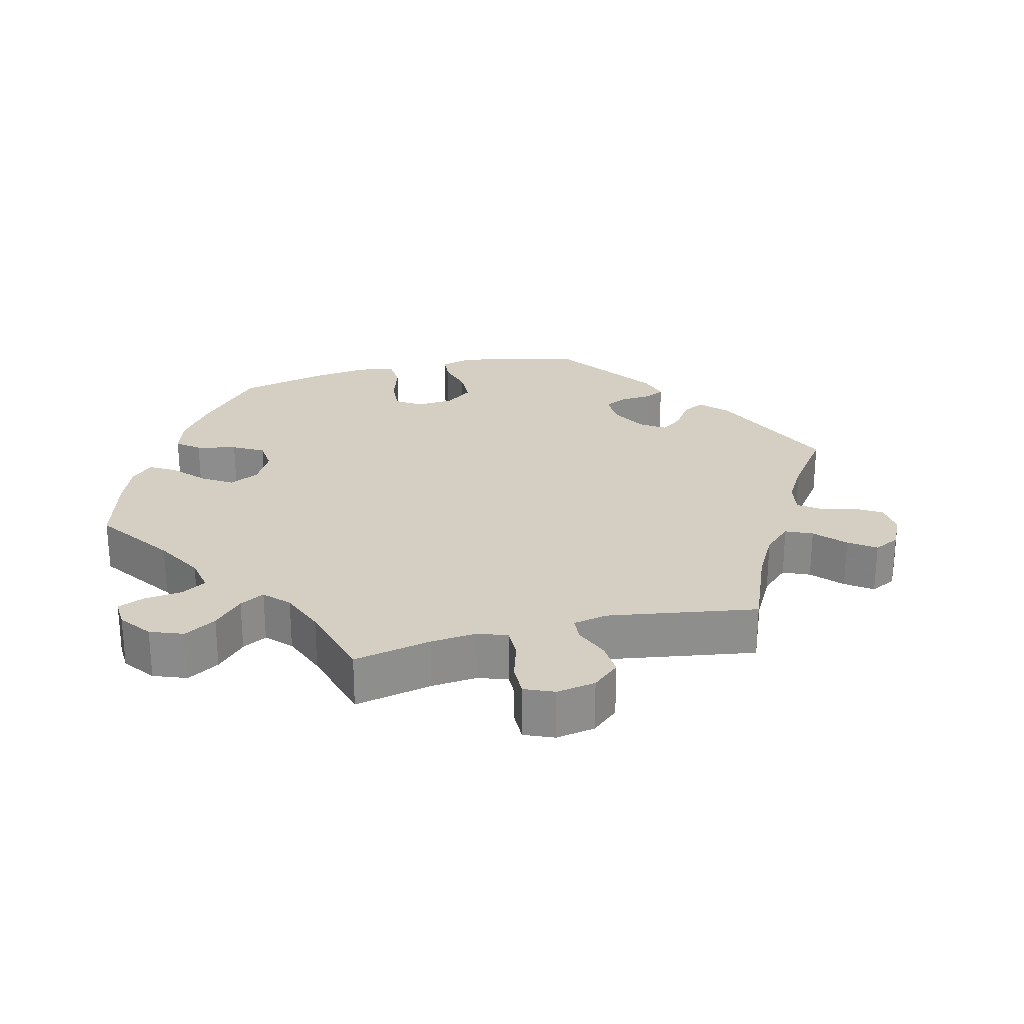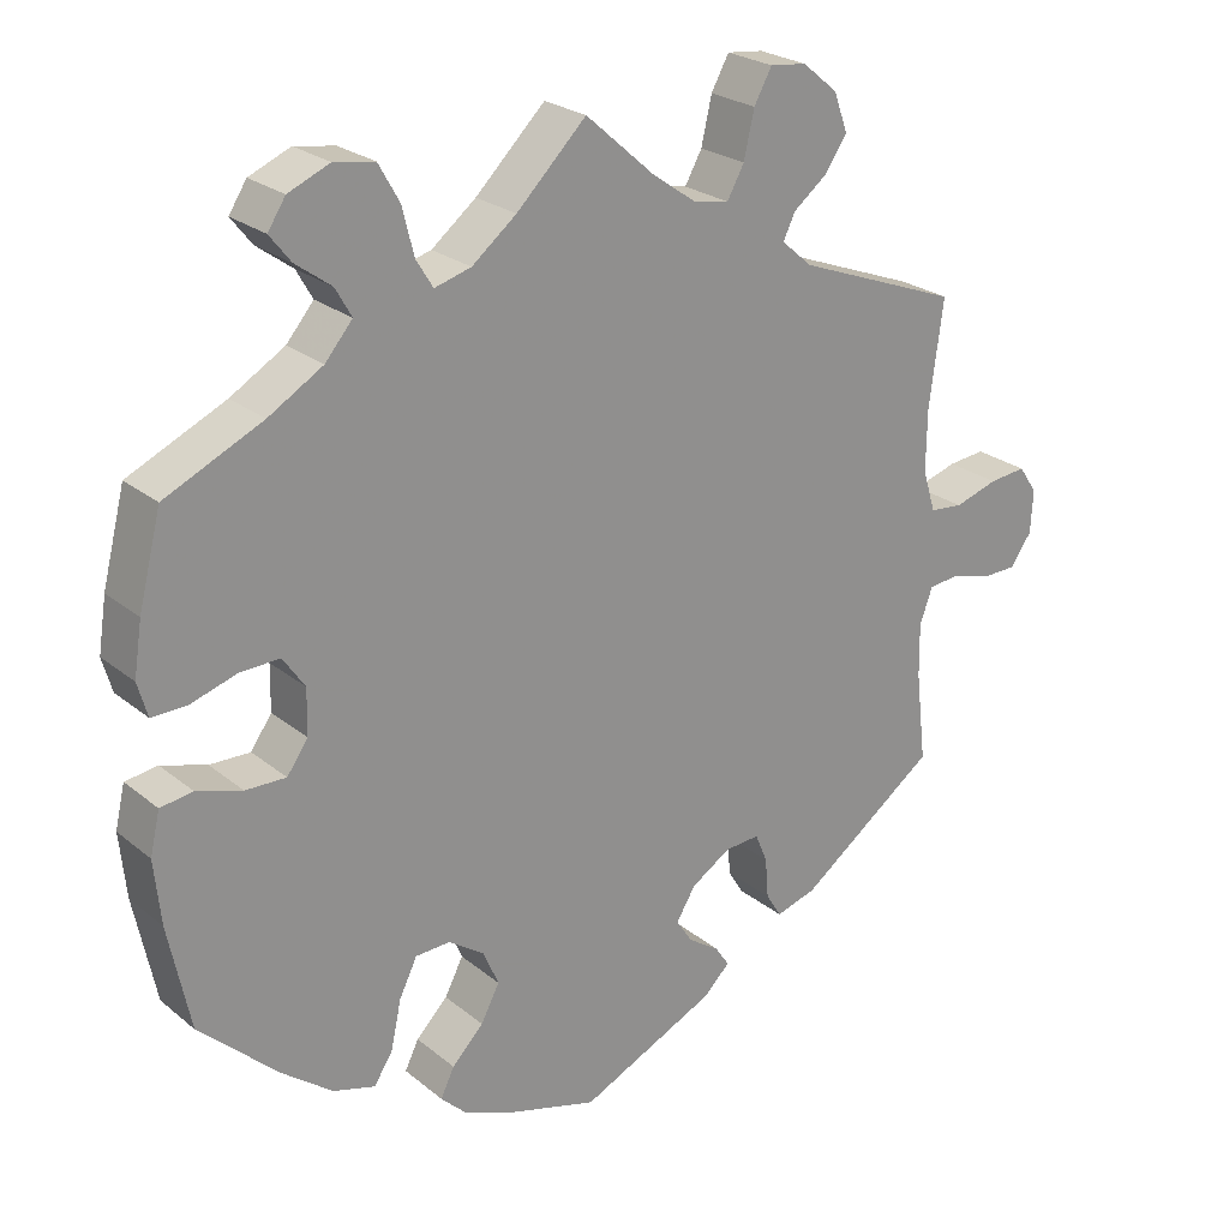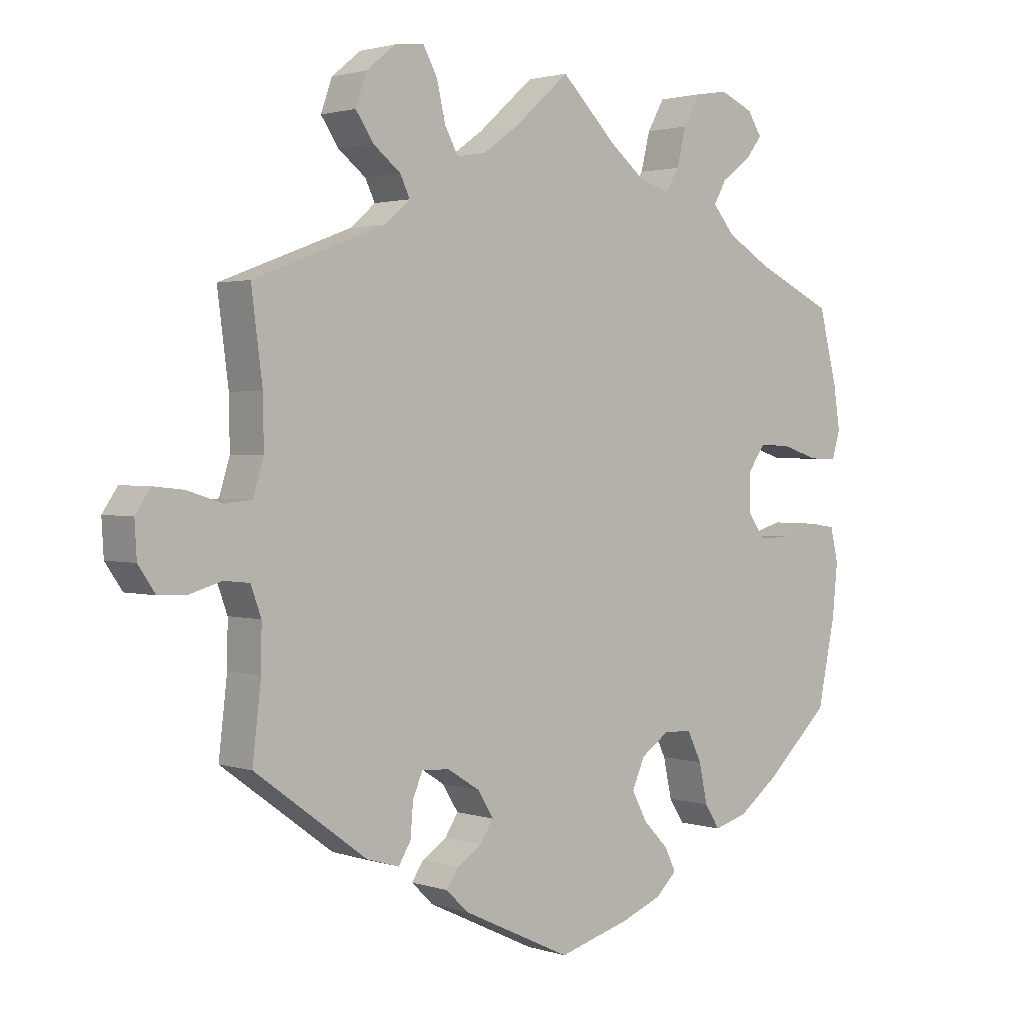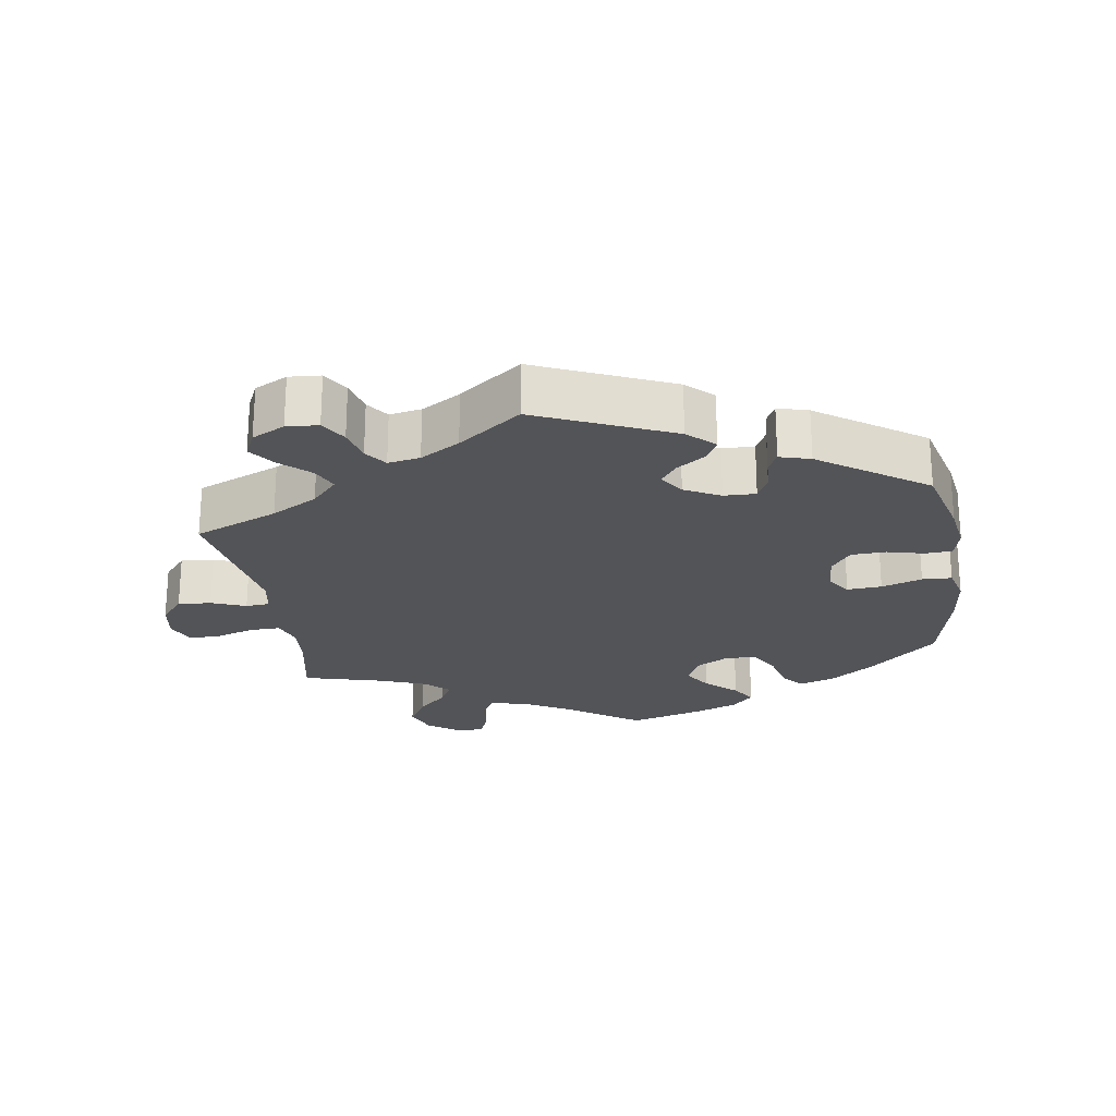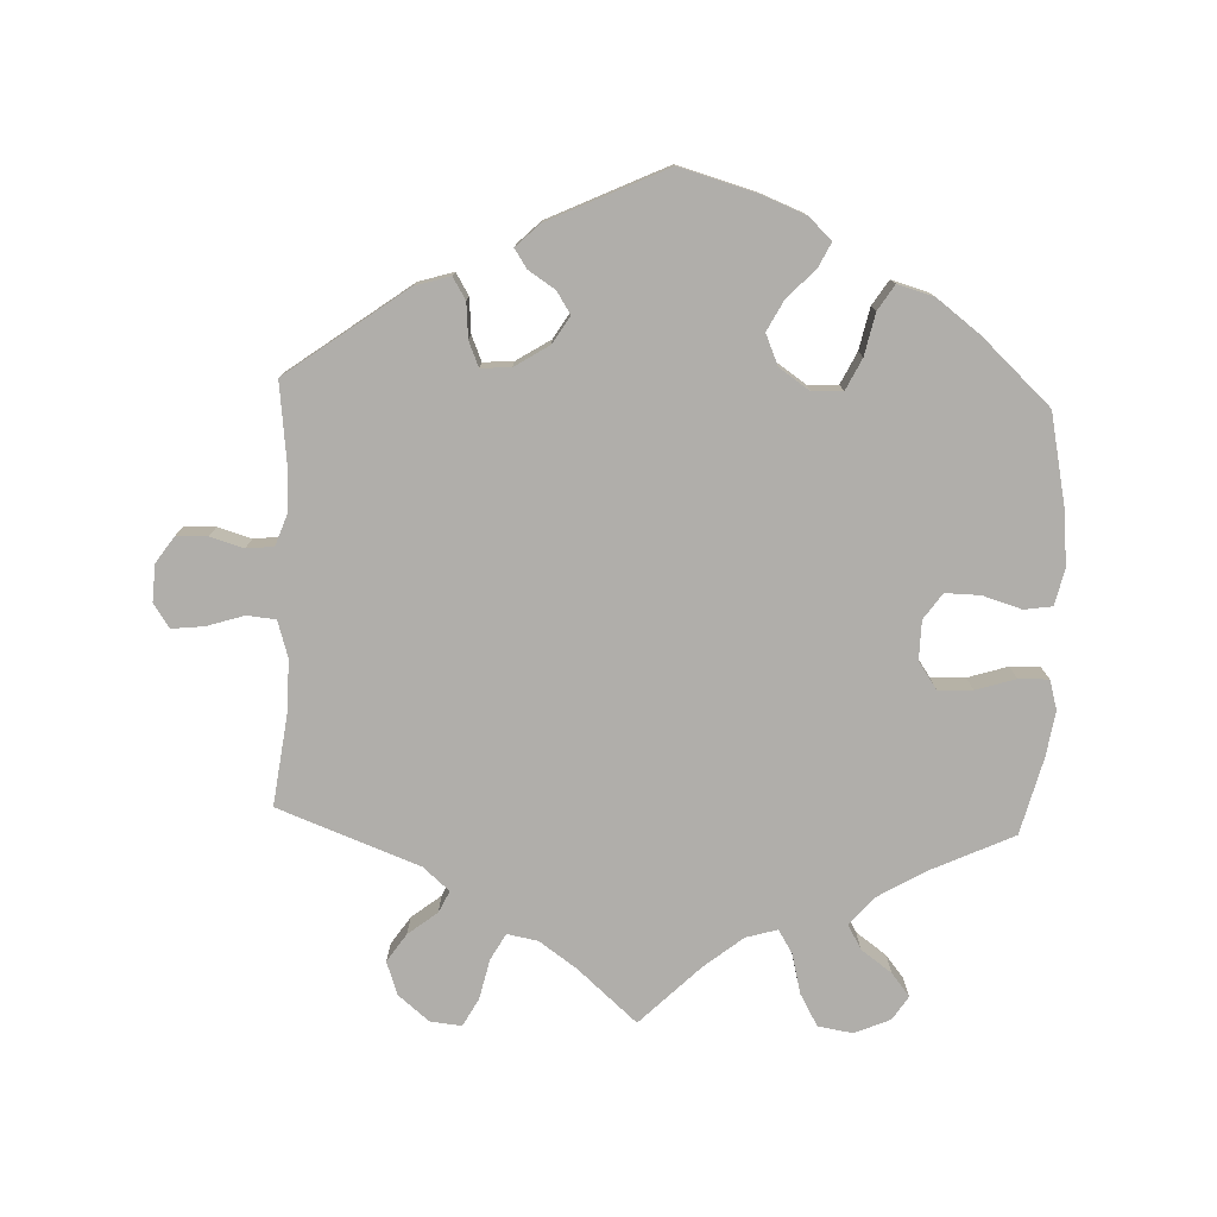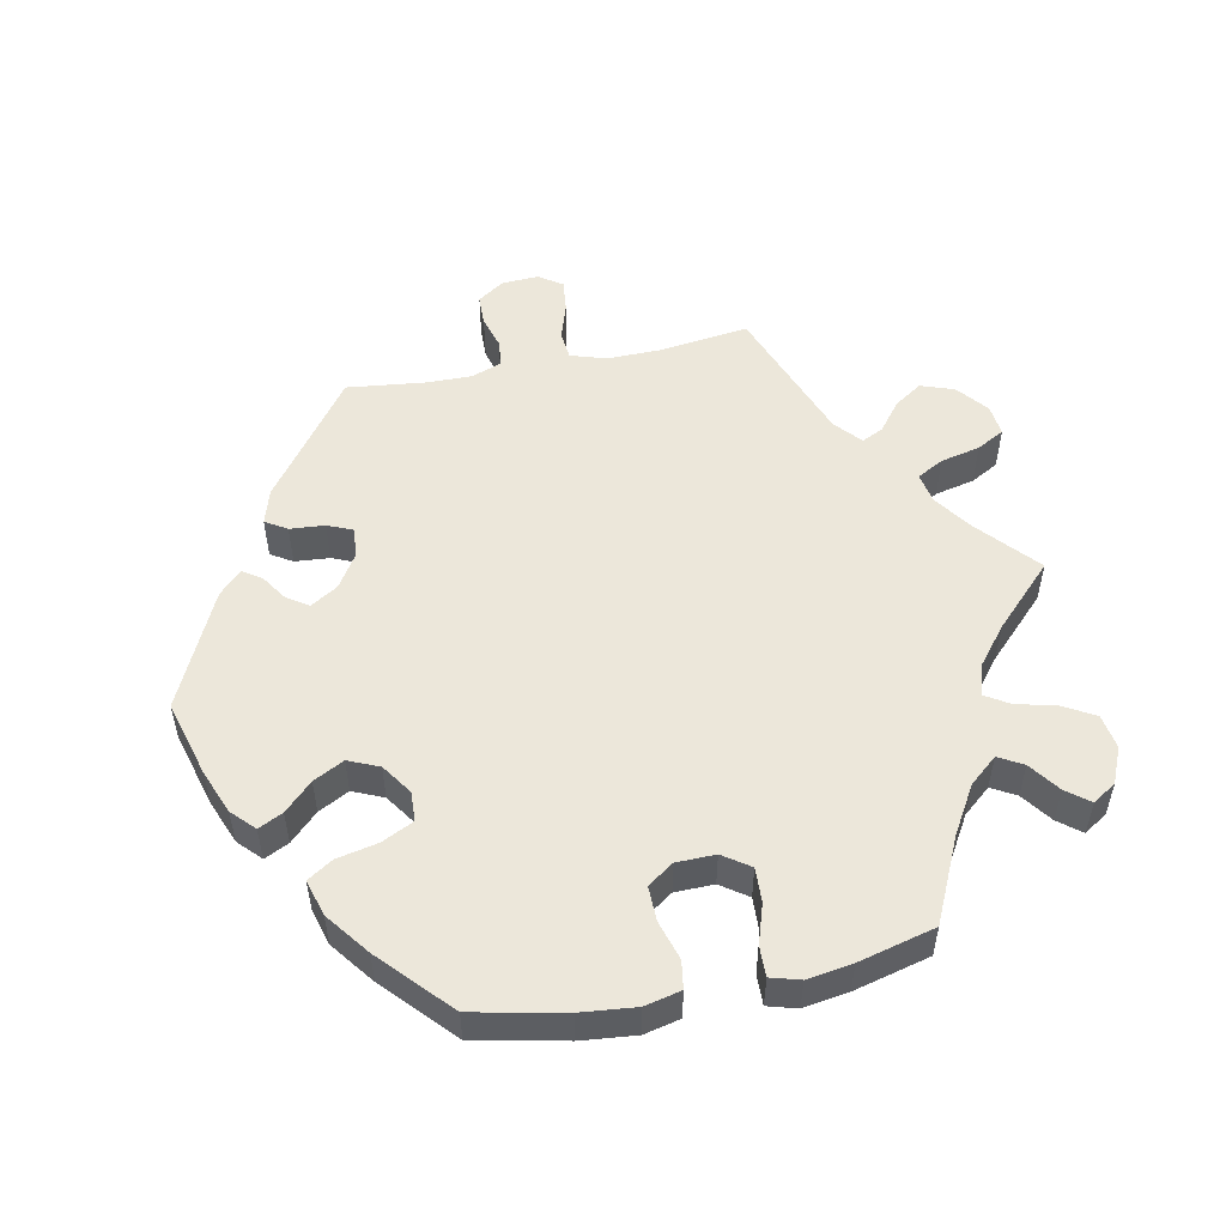
<metadata>
{"format":"obj","ext":"obj","renderer":"f3d","projection":"perspective","resolution":1024,"background":"white","views":[{"elev":25.5,"azim":15.6,"up":"+Y"},{"elev":24.3,"azim":-37.4,"up":"+Z"},{"elev":1.9,"azim":138.7,"up":"+Z"},{"elev":-23.4,"azim":128.9,"up":"+Y"},{"elev":-77.8,"azim":177.7,"up":"+Y"},{"elev":52.6,"azim":-101.4,"up":"+Y"}]}
</metadata>
<code>
v -0.528 0.07 -0.158
v -0.536 0.07 -0.079
v -0.524 0.07 -0.027
v -0.484 0.07 -0.021
v -0.428 0.07 -0.038
v -0.378 0.07 -0.039
v -0.352 0.07 -0.002
v -0.351 0.07 0.054
v -0.378 0.07 0.093
v -0.427 0.07 0.091
v -0.484 0.07 0.073
v -0.527 0.07 0.072
v -0.539 0.07 0.114
v -0.529 0.07 0.179
v -0.501 0.07 0.289
v -0.381 0.07 0.345
v -0.314 0.07 0.385
v -0.28 0.07 0.425
v -0.3 0.07 0.46
v -0.344 0.07 0.492
v -0.37 0.07 0.525
v -0.348 0.07 0.559
v -0.297 0.07 0.581
v -0.247 0.07 0.573
v -0.221 0.07 0.527
v -0.207 0.07 0.47
v -0.186 0.07 0.436
v -0.141 0.07 0.449
v -0.086 0.07 0.493
v 0 0.07 0.578
v 0.085 0.07 0.503
v 0.139 0.07 0.465
v 0.183 0.07 0.457
v 0.204 0.07 0.495
v 0.217 0.07 0.552
v 0.239 0.07 0.592
v 0.284 0.07 0.587
v 0.328 0.07 0.551
v 0.345 0.07 0.503
v 0.318 0.07 0.463
v 0.276 0.07 0.43
v 0.261 0.07 0.399
v 0.299 0.07 0.366
v 0.501 0.07 0.29
v 0.484 0.07 0.16
v 0.483 0.07 0.084
v 0.499 0.07 0.032
v 0.54 0.07 0.028
v 0.594 0.07 0.045
v 0.64 0.07 0.05
v 0.663 0.07 0.016
v 0.66 0.07 -0.037
v 0.634 0.07 -0.075
v 0.59 0.07 -0.076
v 0.542 0.07 -0.062
v 0.503 0.07 -0.066
v 0.487 0.07 -0.11
v 0.488 0.07 -0.176
v 0.501 0.07 -0.288
v 0.33 0.07 -0.413
v 0.28 0.07 -0.428
v 0.261 0.07 -0.397
v 0.257 0.07 -0.347
v 0.242 0.07 -0.311
v 0.199 0.07 -0.314
v 0.15 0.07 -0.345
v 0.126 0.07 -0.384
v 0.146 0.07 -0.415
v 0.184 0.07 -0.44
v 0.202 0.07 -0.467
v 0.169 0.07 -0.499
v 0.001 0.07 -0.578
v -0.109 0.07 -0.547
v -0.172 0.07 -0.522
v -0.204 0.07 -0.491
v -0.187 0.07 -0.456
v -0.148 0.07 -0.416
v -0.125 0.07 -0.372
v -0.144 0.07 -0.328
v -0.188 0.07 -0.298
v -0.231 0.07 -0.3
v -0.253 0.07 -0.345
v -0.266 0.07 -0.405
v -0.289 0.07 -0.441
v -0.341 0.07 -0.426
v -0.403 0.07 -0.379
v -0.501 0.07 -0.288
v -0.528 0 -0.158
v -0.536 0 -0.079
v -0.524 0 -0.027
v -0.484 0 -0.021
v -0.428 0 -0.038
v -0.378 0 -0.039
v -0.352 0 -0.002
v -0.351 0 0.054
v -0.378 0 0.093
v -0.427 0 0.091
v -0.484 0 0.073
v -0.527 0 0.072
v -0.539 0 0.114
v -0.529 0 0.179
v -0.501 0 0.289
v -0.381 0 0.345
v -0.314 0 0.385
v -0.28 0 0.425
v -0.3 0 0.46
v -0.344 0 0.492
v -0.37 0 0.525
v -0.348 0 0.559
v -0.297 0 0.581
v -0.247 0 0.573
v -0.221 0 0.527
v -0.207 0 0.47
v -0.186 0 0.436
v -0.141 0 0.449
v -0.086 0 0.493
v 0 0 0.578
v 0.085 0 0.503
v 0.139 0 0.465
v 0.183 0 0.457
v 0.204 0 0.495
v 0.217 0 0.552
v 0.239 0 0.592
v 0.284 0 0.587
v 0.328 0 0.551
v 0.345 0 0.503
v 0.318 0 0.463
v 0.276 0 0.43
v 0.261 0 0.399
v 0.299 0 0.366
v 0.501 0 0.29
v 0.484 0 0.16
v 0.483 0 0.084
v 0.499 0 0.032
v 0.54 0 0.028
v 0.594 0 0.045
v 0.64 0 0.05
v 0.663 0 0.016
v 0.66 0 -0.037
v 0.634 0 -0.075
v 0.59 0 -0.076
v 0.542 0 -0.062
v 0.503 0 -0.066
v 0.487 0 -0.11
v 0.488 0 -0.176
v 0.501 0 -0.288
v 0.33 0 -0.413
v 0.28 0 -0.428
v 0.261 0 -0.397
v 0.257 0 -0.347
v 0.242 0 -0.311
v 0.199 0 -0.314
v 0.15 0 -0.345
v 0.126 0 -0.384
v 0.146 0 -0.415
v 0.184 0 -0.44
v 0.202 0 -0.467
v 0.169 0 -0.499
v 0.001 0 -0.578
v -0.109 0 -0.547
v -0.172 0 -0.522
v -0.204 0 -0.491
v -0.187 0 -0.456
v -0.148 0 -0.416
v -0.125 0 -0.372
v -0.144 0 -0.328
v -0.188 0 -0.298
v -0.231 0 -0.3
v -0.253 0 -0.345
v -0.266 0 -0.405
v -0.289 0 -0.441
v -0.341 0 -0.426
v -0.403 0 -0.379
v -0.501 0 -0.288
f 82 83 84 85
f 81 82 85 86
f 74 75 76 77
f 74 77 78
f 73 74 78
f 72 73 78
f 71 72 78 79
f 68 69 70 71
f 67 68 71 79
f 60 61 62 63
f 58 59 60 63
f 57 58 63 64
f 56 57 64 65
f 52 53 54 55
f 52 55 56
f 51 52 56
f 48 49 50 51
f 47 48 51 56
f 46 47 56 65
f 43 44 45
f 42 43 45 46
f 38 39 40 41
f 38 41 42
f 37 38 42
f 34 35 36 37
f 33 34 37 42
f 32 33 42 46
f 29 30 31
f 28 29 31 32
f 27 28 32 46
f 23 24 25 26
f 23 26 27
f 22 23 27
f 19 20 21 22
f 18 19 22 27
f 17 18 27 46
f 13 14 15 16
f 10 11 12 13
f 9 10 13 16
f 8 9 16 17
f 2 3 4 5
f 2 5 6
f 1 2 6
f 81 86 87 1
f 66 67 79 80
f 46 65 66 80
f 7 8 17 46
f 6 7 46 80
f 1 6 80 81
f 172 171 170 169
f 173 172 169 168
f 164 163 162 161
f 165 164 161
f 165 161 160
f 165 160 159
f 166 165 159 158
f 158 157 156 155
f 166 158 155 154
f 150 149 148 147
f 150 147 146 145
f 151 150 145 144
f 152 151 144 143
f 142 141 140 139
f 143 142 139
f 143 139 138
f 138 137 136 135
f 143 138 135 134
f 152 143 134 133
f 132 131 130
f 133 132 130 129
f 128 127 126 125
f 129 128 125
f 129 125 124
f 124 123 122 121
f 129 124 121 120
f 133 129 120 119
f 118 117 116
f 119 118 116 115
f 133 119 115 114
f 113 112 111 110
f 114 113 110
f 114 110 109
f 109 108 107 106
f 114 109 106 105
f 133 114 105 104
f 103 102 101 100
f 100 99 98 97
f 103 100 97 96
f 104 103 96 95
f 92 91 90 89
f 93 92 89
f 93 89 88
f 88 174 173 168
f 167 166 154 153
f 167 153 152 133
f 133 104 95 94
f 167 133 94 93
f 168 167 93 88
f 1 88 89 2
f 2 89 90 3
f 3 90 91 4
f 4 91 92 5
f 5 92 93 6
f 6 93 94 7
f 7 94 95 8
f 8 95 96 9
f 9 96 97 10
f 10 97 98 11
f 11 98 99 12
f 12 99 100 13
f 13 100 101 14
f 14 101 102 15
f 15 102 103 16
f 16 103 104 17
f 17 104 105 18
f 18 105 106 19
f 19 106 107 20
f 20 107 108 21
f 21 108 109 22
f 22 109 110 23
f 23 110 111 24
f 24 111 112 25
f 25 112 113 26
f 26 113 114 27
f 27 114 115 28
f 28 115 116 29
f 29 116 117 30
f 30 117 118 31
f 31 118 119 32
f 32 119 120 33
f 33 120 121 34
f 34 121 122 35
f 35 122 123 36
f 36 123 124 37
f 37 124 125 38
f 38 125 126 39
f 39 126 127 40
f 40 127 128 41
f 41 128 129 42
f 42 129 130 43
f 43 130 131 44
f 44 131 132 45
f 45 132 133 46
f 46 133 134 47
f 47 134 135 48
f 48 135 136 49
f 49 136 137 50
f 50 137 138 51
f 51 138 139 52
f 52 139 140 53
f 53 140 141 54
f 54 141 142 55
f 55 142 143 56
f 56 143 144 57
f 57 144 145 58
f 58 145 146 59
f 59 146 147 60
f 60 147 148 61
f 61 148 149 62
f 62 149 150 63
f 63 150 151 64
f 64 151 152 65
f 65 152 153 66
f 66 153 154 67
f 67 154 155 68
f 68 155 156 69
f 69 156 157 70
f 70 157 158 71
f 71 158 159 72
f 72 159 160 73
f 73 160 161 74
f 74 161 162 75
f 75 162 163 76
f 76 163 164 77
f 77 164 165 78
f 78 165 166 79
f 79 166 167 80
f 80 167 168 81
f 81 168 169 82
f 82 169 170 83
f 83 170 171 84
f 84 171 172 85
f 85 172 173 86
f 86 173 174 87
f 87 174 88 1

</code>
